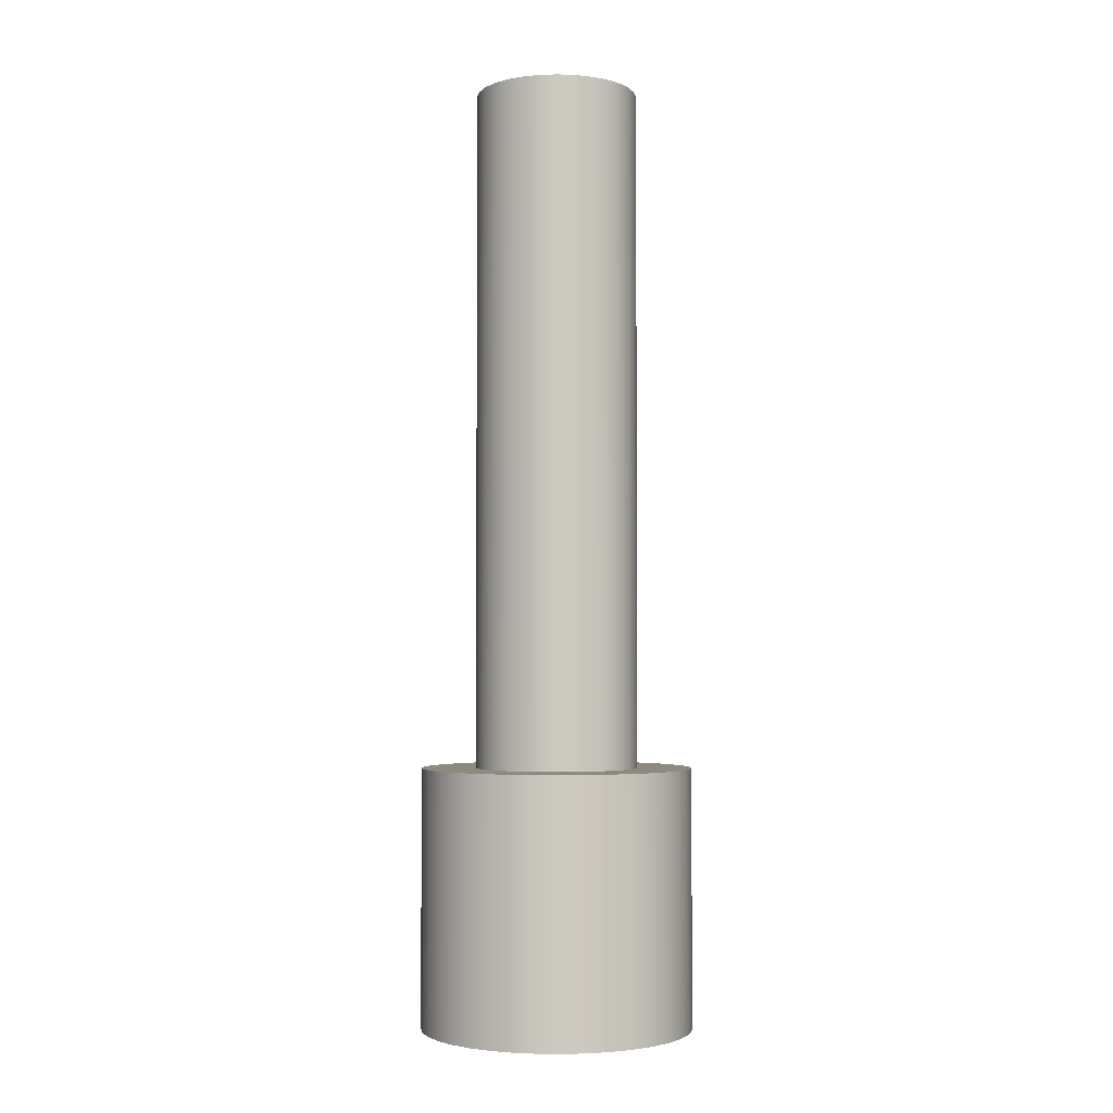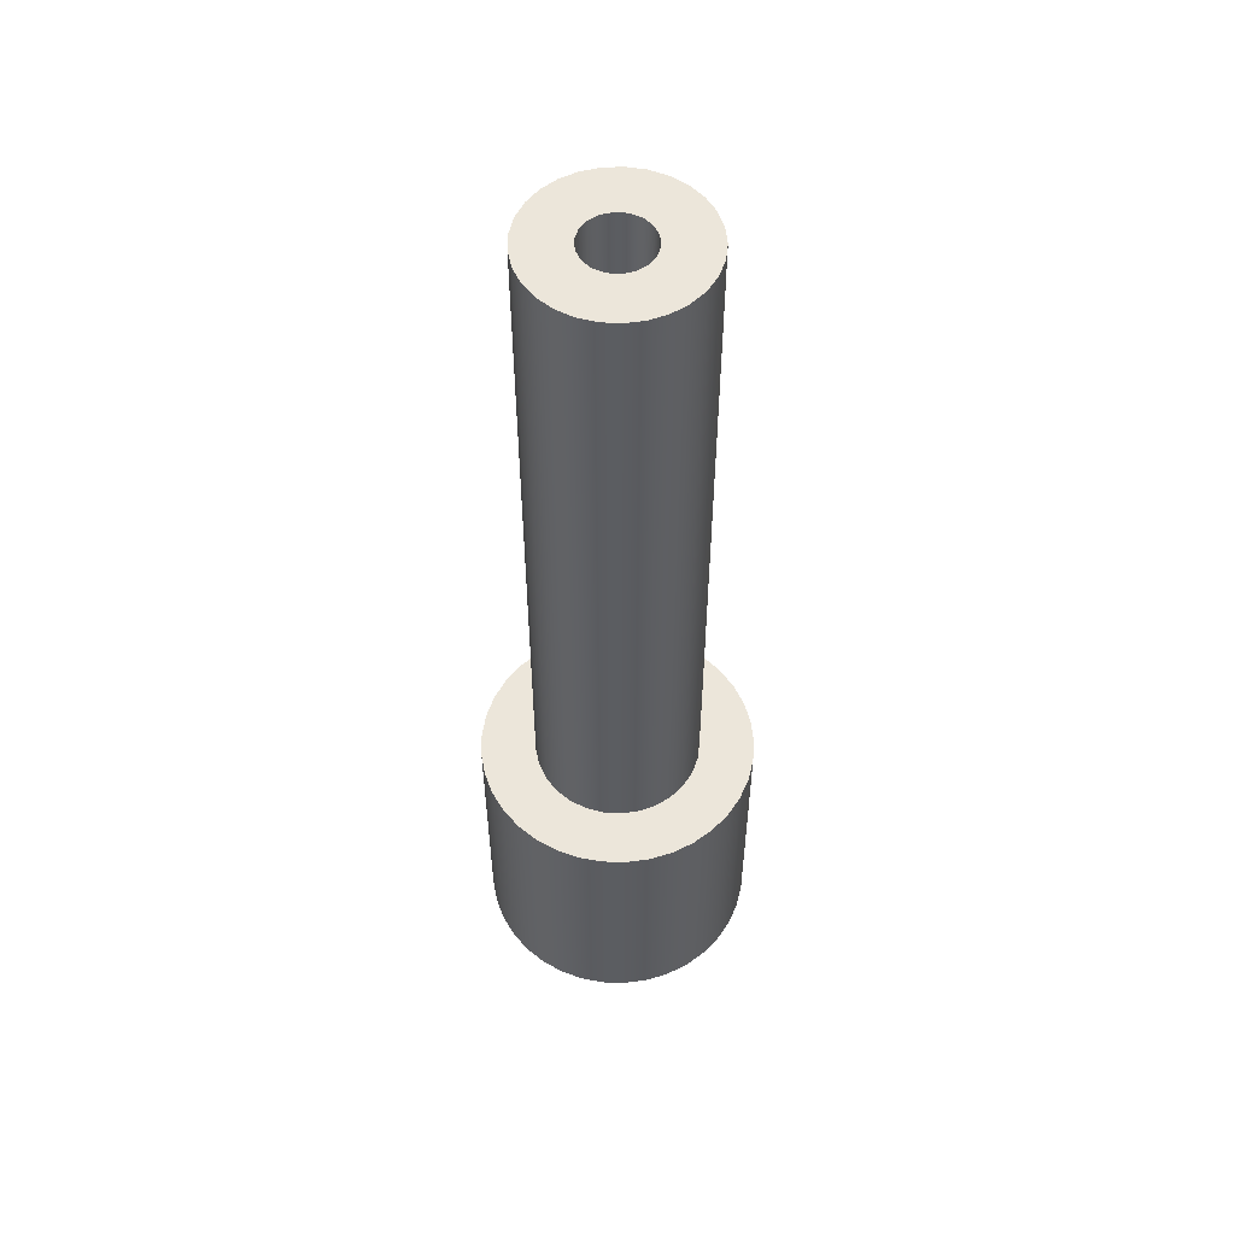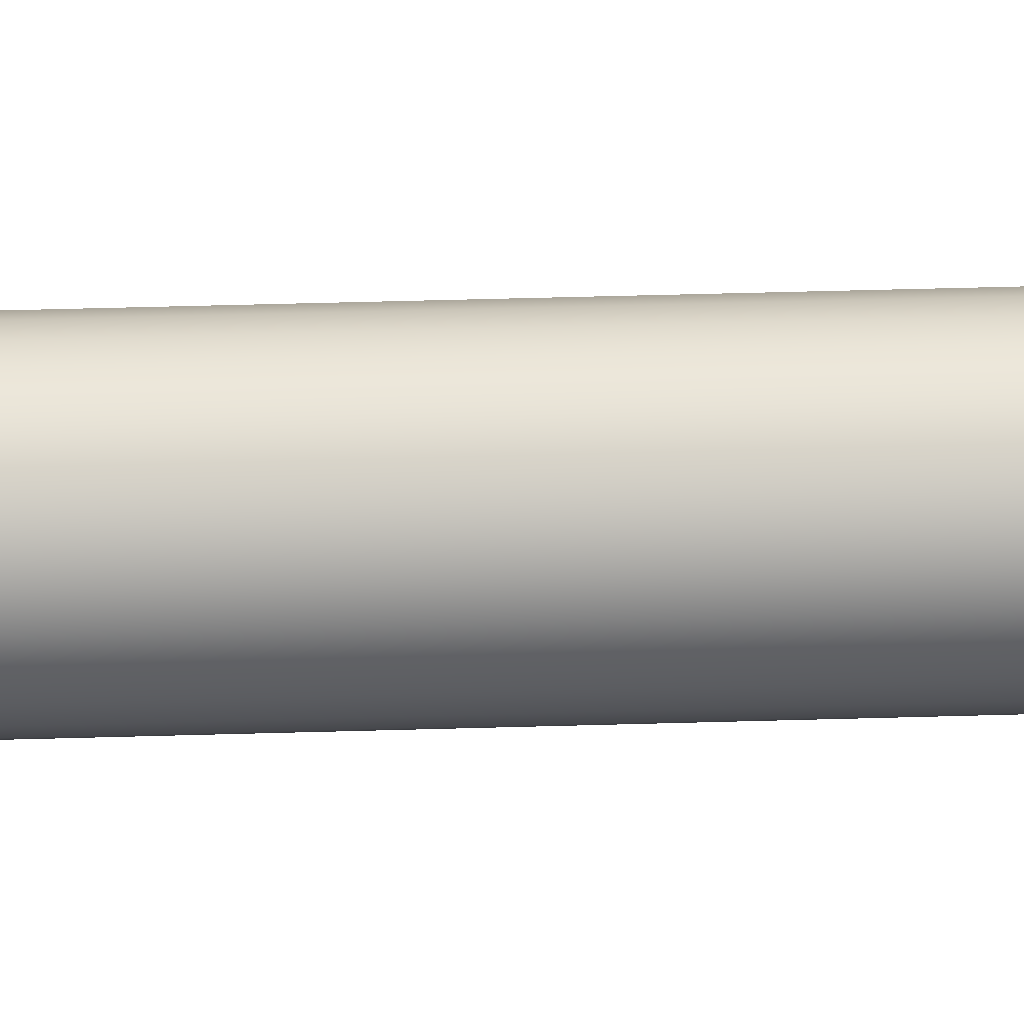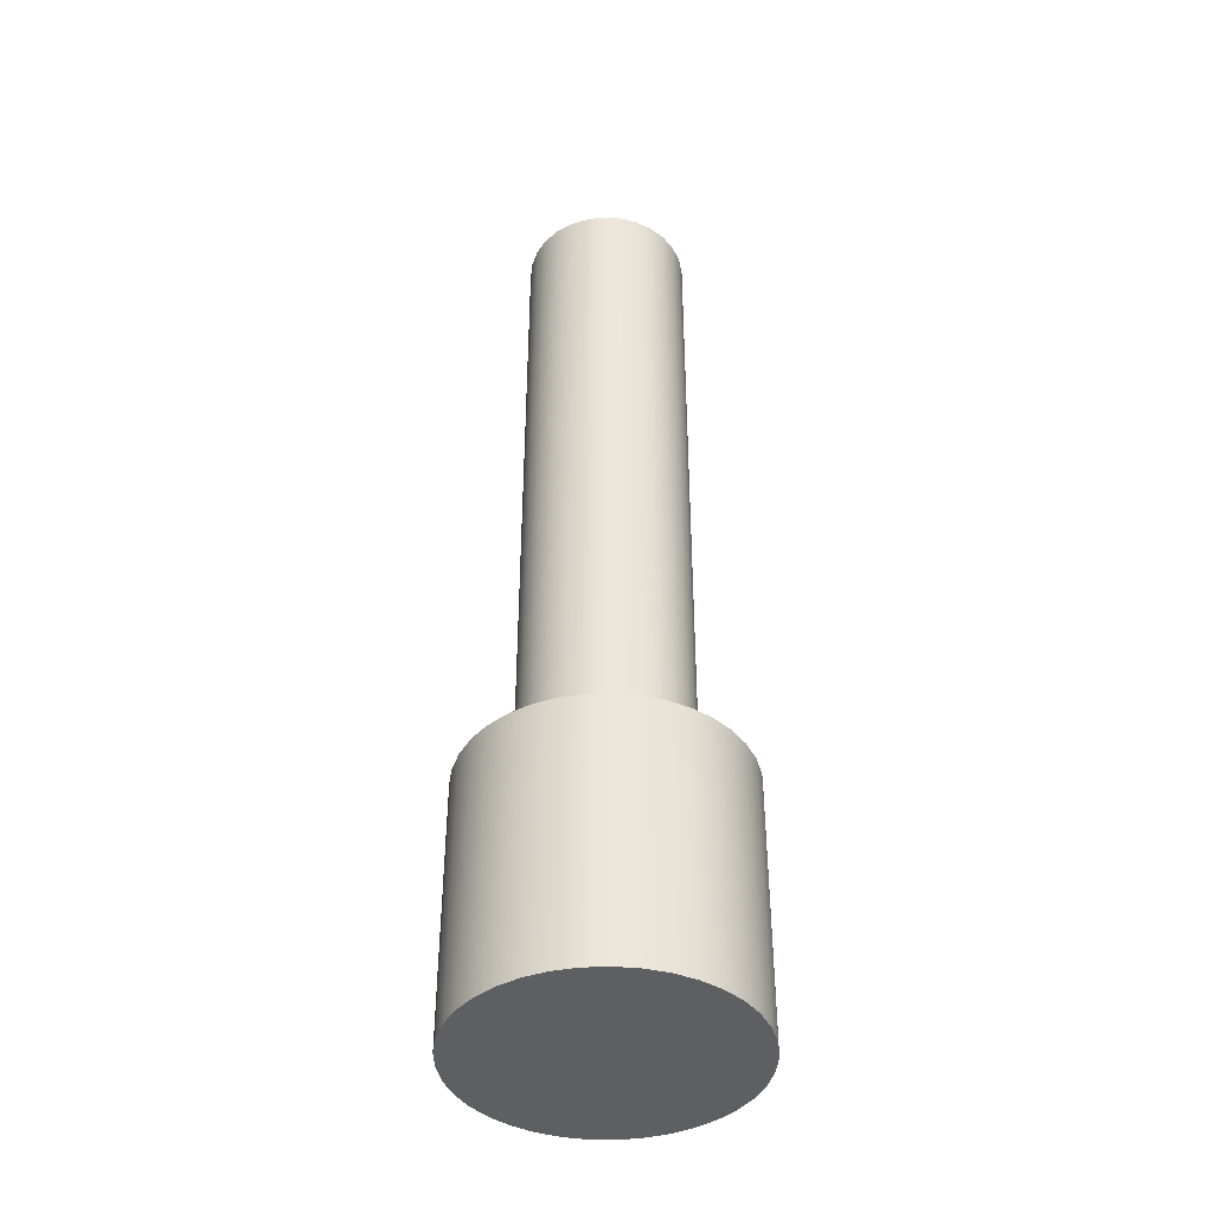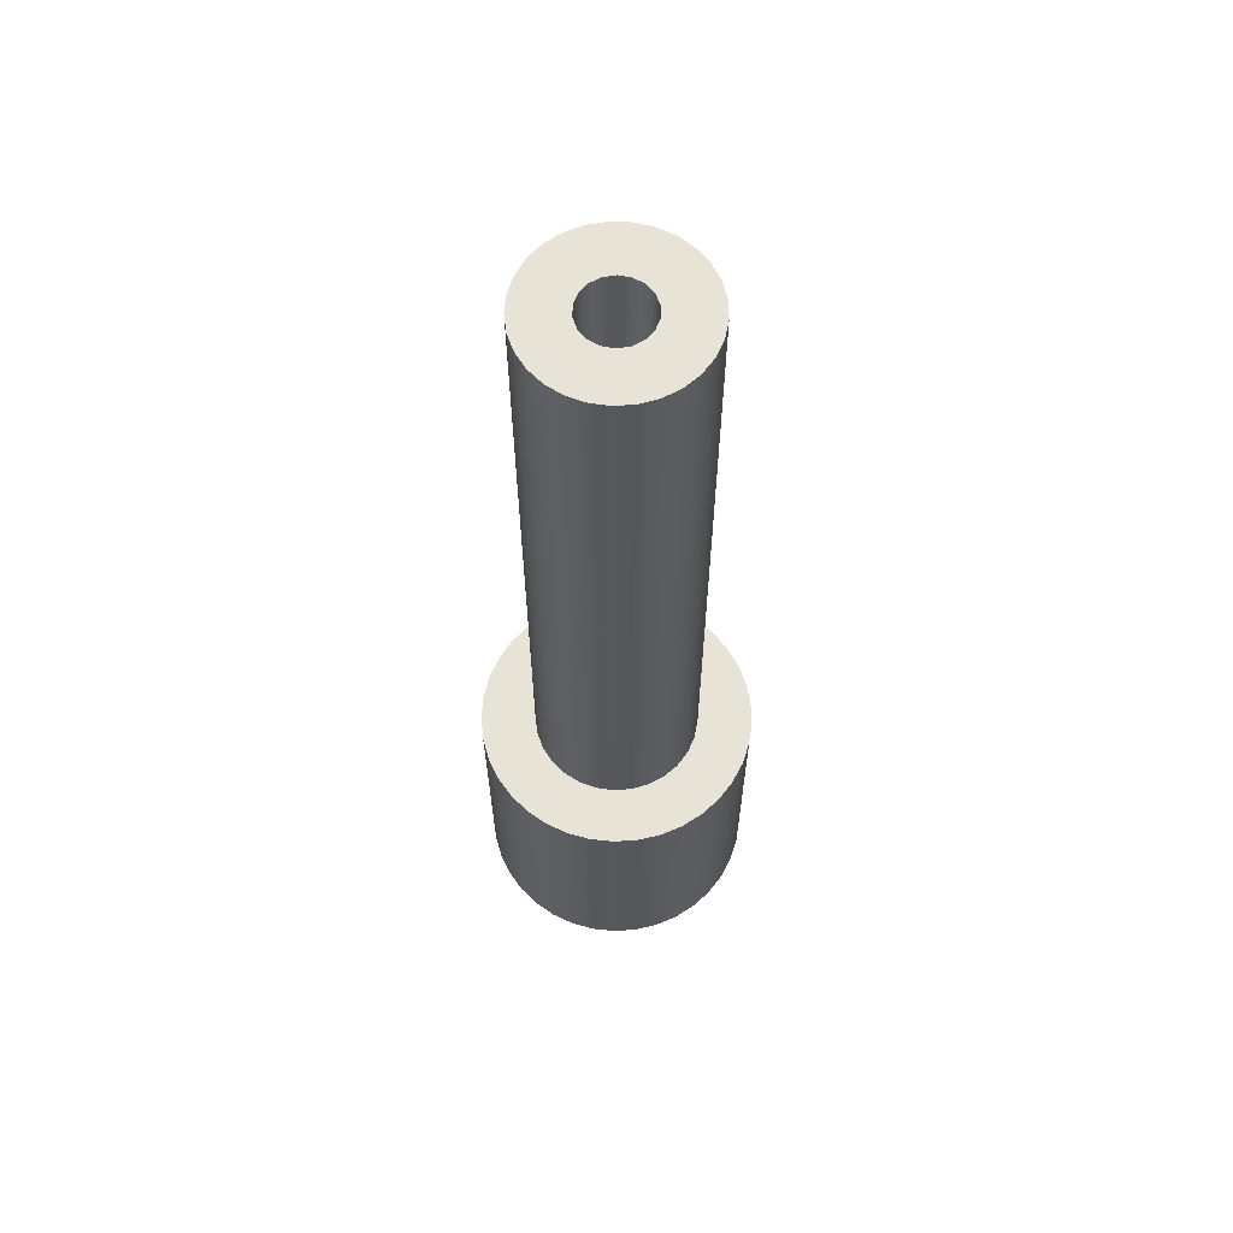
<metadata>
{"format":"obj","ext":"obj","renderer":"f3d","projection":"perspective","resolution":1024,"background":"white","views":[{"elev":-3.2,"azim":64.4,"up":"+Z"},{"elev":54.2,"azim":-73.9,"up":"+Z"},{"elev":54.6,"azim":88.3,"up":"+Y"},{"elev":-41.3,"azim":142.0,"up":"+Z"},{"elev":62.2,"azim":-69.3,"up":"+Z"}]}
</metadata>
<code>
v 0.125 1.531e-17 2.65
v 0.1175 -0.04275 2.65
v 0.09576 -0.08035 2.65
v 0.0625 -0.1083 2.65
v 0.02171 -0.1231 2.65
v -0.02171 -0.1231 2.65
v -0.0625 -0.1083 2.65
v -0.09576 -0.08035 2.65
v -0.1175 -0.04275 2.65
v -0.125 0 2.65
v -0.1175 0.04275 2.65
v -0.09576 0.08035 2.65
v -0.0625 0.1083 2.65
v -0.02171 0.1231 2.65
v 0.02171 0.1231 2.65
v 0.0625 0.1083 2.65
v 0.09576 0.08035 2.65
v 0.1175 0.04275 2.65
v 0.125 1.531e-17 3.65
v 0.1175 0.04275 3.65
v 0.09576 0.08035 3.65
v 0.0625 0.1083 3.65
v 0.02171 0.1231 3.65
v -0.02171 0.1231 3.65
v -0.0625 0.1083 3.65
v -0.09576 0.08035 3.65
v -0.1175 0.04275 3.65
v -0.125 0 3.65
v -0.1175 -0.04275 3.65
v -0.09576 -0.08035 3.65
v -0.0625 -0.1083 3.65
v -0.02171 -0.1231 3.65
v 0.02171 -0.1231 3.65
v 0.0625 -0.1083 3.65
v 0.09576 -0.08035 3.65
v 0.1175 -0.04275 3.65
v 0.125 1.531e-17 2.65
v 0.125 1.531e-17 3.65
v 0.125 1.531e-17 2.65
v 0.1175 0.04275 2.65
v 0.09576 0.08035 2.65
v 0.0625 0.1083 2.65
v 0.02171 0.1231 2.65
v -0.02171 0.1231 2.65
v -0.0625 0.1083 2.65
v -0.09576 0.08035 2.65
v -0.1175 0.04275 2.65
v -0.125 0 2.65
v -0.1175 -0.04275 2.65
v -0.09576 -0.08035 2.65
v -0.0625 -0.1083 2.65
v -0.02171 -0.1231 2.65
v 0.02171 -0.1231 2.65
v 0.0625 -0.1083 2.65
v 0.09576 -0.08035 2.65
v 0.1175 -0.04275 2.65
v 0.315 3.858e-17 3.65
v 0.3076 -0.06772 3.65
v 0.2859 -0.1323 3.65
v 0.2508 -0.1906 3.65
v 0.2039 -0.2401 3.65
v 0.1475 -0.2783 3.65
v 0.08427 -0.3035 3.65
v 0.01705 -0.3145 3.65
v -0.05096 -0.3109 3.65
v -0.1166 -0.2926 3.65
v -0.1768 -0.2607 3.65
v -0.2287 -0.2166 3.65
v -0.2699 -0.1624 3.65
v -0.2985 -0.1006 3.65
v -0.3132 -0.03406 3.65
v -0.3132 0.03406 3.65
v -0.2985 0.1006 3.65
v -0.2699 0.1624 3.65
v -0.2287 0.2166 3.65
v -0.1768 0.2607 3.65
v -0.1166 0.2926 3.65
v -0.05096 0.3109 3.65
v 0.01705 0.3145 3.65
v 0.08427 0.3035 3.65
v 0.1475 0.2783 3.65
v 0.2039 0.2401 3.65
v 0.2508 0.1906 3.65
v 0.2859 0.1323 3.65
v 0.3076 0.06772 3.65
v 0.315 3.858e-17 1
v 0.3076 0.06772 1
v 0.2859 0.1323 1
v 0.2508 0.1906 1
v 0.2039 0.2401 1
v 0.1475 0.2783 1
v 0.08427 0.3035 1
v 0.01705 0.3145 1
v -0.05096 0.3109 1
v -0.1166 0.2926 1
v -0.1768 0.2607 1
v -0.2287 0.2166 1
v -0.2699 0.1624 1
v -0.2985 0.1006 1
v -0.3132 0.03406 1
v -0.3132 -0.03406 1
v -0.2985 -0.1006 1
v -0.2699 -0.1624 1
v -0.2287 -0.2166 1
v -0.1768 -0.2607 1
v -0.1166 -0.2926 1
v -0.05096 -0.3109 1
v 0.01705 -0.3145 1
v 0.08427 -0.3035 1
v 0.1475 -0.2783 1
v 0.2039 -0.2401 1
v 0.2508 -0.1906 1
v 0.2859 -0.1323 1
v 0.3076 -0.06772 1
v 0.315 3.858e-17 1
v 0.315 3.858e-17 3.65
v 0.125 1.531e-17 3.65
v 0.1175 -0.04275 3.65
v 0.09576 -0.08035 3.65
v 0.0625 -0.1083 3.65
v 0.02171 -0.1231 3.65
v -0.02171 -0.1231 3.65
v -0.0625 -0.1083 3.65
v -0.09576 -0.08035 3.65
v -0.1175 -0.04275 3.65
v -0.125 0 3.65
v -0.1175 0.04275 3.65
v -0.09576 0.08035 3.65
v -0.0625 0.1083 3.65
v -0.02171 0.1231 3.65
v 0.02171 0.1231 3.65
v 0.0625 0.1083 3.65
v 0.09576 0.08035 3.65
v 0.1175 0.04275 3.65
v 0.315 3.858e-17 3.65
v 0.3076 0.06772 3.65
v 0.2859 0.1323 3.65
v 0.2508 0.1906 3.65
v 0.2039 0.2401 3.65
v 0.1475 0.2783 3.65
v 0.08427 0.3035 3.65
v 0.01705 0.3145 3.65
v -0.05096 0.3109 3.65
v -0.1166 0.2926 3.65
v -0.1768 0.2607 3.65
v -0.2287 0.2166 3.65
v -0.2699 0.1624 3.65
v -0.2985 0.1006 3.65
v -0.3132 0.03406 3.65
v -0.3132 -0.03406 3.65
v -0.2985 -0.1006 3.65
v -0.2699 -0.1624 3.65
v -0.2287 -0.2166 3.65
v -0.1768 -0.2607 3.65
v -0.1166 -0.2926 3.65
v -0.05096 -0.3109 3.65
v 0.01705 -0.3145 3.65
v 0.08427 -0.3035 3.65
v 0.1475 -0.2783 3.65
v 0.2039 -0.2401 3.65
v 0.2508 -0.1906 3.65
v 0.2859 -0.1323 3.65
v 0.3076 -0.06772 3.65
v -0.525 -6.429e-17 1
v -0.5174 0.08873 1
v -0.495 0.1749 1
v -0.4583 0.256 1
v -0.4085 0.3298 1
v -0.3469 0.3941 1
v -0.2753 0.4471 1
v -0.1957 0.4871 1
v -0.1106 0.5132 1
v -0.02228 0.5245 1
v 0.06668 0.5207 1
v 0.1537 0.502 1
v 0.2364 0.4688 1
v 0.3122 0.4221 1
v 0.379 0.3633 1
v 0.435 0.294 1
v 0.4784 0.2162 1
v 0.5081 0.1323 1
v 0.5231 0.04452 1
v 0.5231 -0.04452 1
v 0.5081 -0.1323 1
v 0.4784 -0.2162 1
v 0.435 -0.294 1
v 0.379 -0.3633 1
v 0.3122 -0.4221 1
v 0.2364 -0.4688 1
v 0.1537 -0.502 1
v 0.06668 -0.5207 1
v -0.02228 -0.5245 1
v -0.1106 -0.5132 1
v -0.1957 -0.4871 1
v -0.2753 -0.4471 1
v -0.3469 -0.3941 1
v -0.4085 -0.3298 1
v -0.4583 -0.256 1
v -0.495 -0.1749 1
v -0.5174 -0.08873 1
v -0.525 -6.429e-17 0
v -0.5174 -0.08873 0
v -0.495 -0.1749 0
v -0.4583 -0.256 0
v -0.4085 -0.3298 0
v -0.3469 -0.3941 0
v -0.2753 -0.4471 0
v -0.1957 -0.4871 0
v -0.1106 -0.5132 0
v -0.02228 -0.5245 0
v 0.06668 -0.5207 0
v 0.1537 -0.502 0
v 0.2364 -0.4688 0
v 0.3122 -0.4221 0
v 0.379 -0.3633 0
v 0.435 -0.294 0
v 0.4784 -0.2162 0
v 0.5081 -0.1323 0
v 0.5231 -0.04452 0
v 0.5231 0.04452 0
v 0.5081 0.1323 0
v 0.4784 0.2162 0
v 0.435 0.294 0
v 0.379 0.3633 0
v 0.3122 0.4221 0
v 0.2364 0.4688 0
v 0.1537 0.502 0
v 0.06668 0.5207 0
v -0.02228 0.5245 0
v -0.1106 0.5132 0
v -0.1957 0.4871 0
v -0.2753 0.4471 0
v -0.3469 0.3941 0
v -0.4085 0.3298 0
v -0.4583 0.256 0
v -0.495 0.1749 0
v -0.5174 0.08873 0
v -0.525 -6.429e-17 0
v -0.525 -6.429e-17 1
v 0.315 3.858e-17 1
v 0.3076 -0.06772 1
v 0.2859 -0.1323 1
v 0.2508 -0.1906 1
v 0.2039 -0.2401 1
v 0.1475 -0.2783 1
v 0.08427 -0.3035 1
v 0.01705 -0.3145 1
v -0.05096 -0.3109 1
v -0.1166 -0.2926 1
v -0.1768 -0.2607 1
v -0.2287 -0.2166 1
v -0.2699 -0.1624 1
v -0.2985 -0.1006 1
v -0.3132 -0.03406 1
v -0.3132 0.03406 1
v -0.2985 0.1006 1
v -0.2699 0.1624 1
v -0.2287 0.2166 1
v -0.1768 0.2607 1
v -0.1166 0.2926 1
v -0.05096 0.3109 1
v 0.01705 0.3145 1
v 0.08427 0.3035 1
v 0.1475 0.2783 1
v 0.2039 0.2401 1
v 0.2508 0.1906 1
v 0.2859 0.1323 1
v 0.3076 0.06772 1
v -0.525 -6.429e-17 1
v -0.5174 -0.08873 1
v -0.495 -0.1749 1
v -0.4583 -0.256 1
v -0.4085 -0.3298 1
v -0.3469 -0.3941 1
v -0.2753 -0.4471 1
v -0.1957 -0.4871 1
v -0.1106 -0.5132 1
v -0.02228 -0.5245 1
v 0.06668 -0.5207 1
v 0.1537 -0.502 1
v 0.2364 -0.4688 1
v 0.3122 -0.4221 1
v 0.379 -0.3633 1
v 0.435 -0.294 1
v 0.4784 -0.2162 1
v 0.5081 -0.1323 1
v 0.5231 -0.04452 1
v 0.5231 0.04452 1
v 0.5081 0.1323 1
v 0.4784 0.2162 1
v 0.435 0.294 1
v 0.379 0.3633 1
v 0.3122 0.4221 1
v 0.2364 0.4688 1
v 0.1537 0.502 1
v 0.06668 0.5207 1
v -0.02228 0.5245 1
v -0.1106 0.5132 1
v -0.1957 0.4871 1
v -0.2753 0.4471 1
v -0.3469 0.3941 1
v -0.4085 0.3298 1
v -0.4583 0.256 1
v -0.495 0.1749 1
v -0.5174 0.08873 1
v -0.525 -6.429e-17 0
v -0.5174 0.08873 0
v -0.495 0.1749 0
v -0.4583 0.256 0
v -0.4085 0.3298 0
v -0.3469 0.3941 0
v -0.2753 0.4471 0
v -0.1957 0.4871 0
v -0.1106 0.5132 0
v -0.02228 0.5245 0
v 0.06668 0.5207 0
v 0.1537 0.502 0
v 0.2364 0.4688 0
v 0.3122 0.4221 0
v 0.379 0.3633 0
v 0.435 0.294 0
v 0.4784 0.2162 0
v 0.5081 0.1323 0
v 0.5231 0.04452 0
v 0.5231 -0.04452 0
v 0.5081 -0.1323 0
v 0.4784 -0.2162 0
v 0.435 -0.294 0
v 0.379 -0.3633 0
v 0.3122 -0.4221 0
v 0.2364 -0.4688 0
v 0.1537 -0.502 0
v 0.06668 -0.5207 0
v -0.02228 -0.5245 0
v -0.1106 -0.5132 0
v -0.1957 -0.4871 0
v -0.2753 -0.4471 0
v -0.3469 -0.3941 0
v -0.4085 -0.3298 0
v -0.4583 -0.256 0
v -0.495 -0.1749 0
v -0.5174 -0.08873 0
g d981b462-e35a-11ea-aa05-54bf646e7e1f
f 2 36 1
f 1 36 38
f 37 19 18
f 18 19 20
f 18 20 17
f 17 20 21
f 17 21 16
f 16 21 22
f 16 22 15
f 15 22 23
f 15 23 14
f 14 23 24
f 14 24 13
f 13 24 25
f 13 25 12
f 12 25 26
f 12 26 11
f 11 26 27
f 11 27 10
f 10 27 28
f 10 28 9
f 9 28 29
f 9 29 8
f 8 29 30
f 8 30 7
f 7 30 31
f 7 31 6
f 6 31 32
f 6 32 5
f 5 32 33
f 5 33 4
f 4 33 34
f 4 34 3
f 3 34 35
f 3 35 2
f 2 35 36
g d98229a4-e35a-11ea-b2e7-54bf646e7e1f
f 40 47 39
f 39 47 48
f 39 48 56
f 56 48 49
f 56 49 55
f 55 49 50
f 55 50 54
f 54 50 51
f 54 51 53
f 53 51 52
f 47 40 46
f 46 40 41
f 46 41 45
f 45 41 42
f 45 42 44
f 44 42 43
g d94b640a-e35a-11ea-b60b-54bf646e7e1f
f 58 114 57
f 57 114 115
f 116 86 85
f 85 86 87
f 85 87 84
f 84 87 88
f 84 88 83
f 83 88 89
f 83 89 82
f 82 89 90
f 82 90 81
f 81 90 91
f 81 91 80
f 80 91 92
f 80 92 79
f 79 92 93
f 79 93 78
f 78 93 94
f 78 94 77
f 77 94 95
f 77 95 76
f 76 95 96
f 76 96 75
f 75 96 97
f 75 97 74
f 74 97 98
f 74 98 73
f 73 98 99
f 73 99 72
f 72 99 100
f 72 100 71
f 71 100 101
f 71 101 70
f 70 101 102
f 70 102 69
f 69 102 103
f 69 103 68
f 68 103 104
f 68 104 67
f 67 104 105
f 67 105 66
f 66 105 106
f 66 106 65
f 65 106 107
f 65 107 64
f 64 107 108
f 64 108 63
f 63 108 109
f 63 109 62
f 62 109 110
f 62 110 61
f 61 110 111
f 61 111 60
f 60 111 112
f 60 112 59
f 59 112 113
f 59 113 58
f 58 113 114
g d94bb1fa-e35a-11ea-8a5b-54bf646e7e1f
f 118 163 117
f 117 163 135
f 117 135 136
f 163 118 162
f 162 118 119
f 162 119 161
f 161 119 160
f 160 119 120
f 160 120 159
f 159 120 158
f 158 120 121
f 158 121 157
f 157 121 122
f 157 122 156
f 156 122 155
f 155 122 123
f 155 123 154
f 154 123 124
f 154 124 153
f 153 124 152
f 152 124 125
f 152 125 151
f 151 125 150
f 150 125 126
f 150 126 149
f 149 126 127
f 149 127 148
f 148 127 147
f 147 127 128
f 147 128 146
f 146 128 145
f 145 128 129
f 145 129 144
f 144 129 130
f 144 130 143
f 143 130 142
f 142 130 131
f 142 131 141
f 141 131 132
f 141 132 140
f 140 132 139
f 139 132 133
f 139 133 138
f 138 133 137
f 137 133 134
f 137 134 136
f 136 134 117
g d9153ab6-e35a-11ea-8a5d-54bf646e7e1f
f 165 237 164
f 164 237 238
f 239 201 200
f 200 201 202
f 200 202 199
f 199 202 203
f 199 203 198
f 198 203 204
f 198 204 197
f 197 204 205
f 197 205 196
f 196 205 206
f 196 206 195
f 195 206 207
f 195 207 194
f 194 207 208
f 194 208 193
f 193 208 209
f 193 209 192
f 192 209 210
f 192 210 191
f 191 210 211
f 191 211 190
f 190 211 212
f 190 212 189
f 189 212 213
f 189 213 188
f 188 213 214
f 188 214 187
f 187 214 215
f 187 215 186
f 186 215 216
f 186 216 185
f 185 216 217
f 185 217 184
f 184 217 218
f 184 218 183
f 183 218 219
f 183 219 182
f 182 219 220
f 182 220 181
f 181 220 221
f 181 221 180
f 180 221 222
f 180 222 179
f 179 222 223
f 179 223 178
f 178 223 224
f 178 224 177
f 177 224 225
f 177 225 176
f 176 225 226
f 176 226 175
f 175 226 227
f 175 227 174
f 174 227 228
f 174 228 173
f 173 228 229
f 173 229 172
f 172 229 230
f 172 230 171
f 171 230 231
f 171 231 170
f 170 231 232
f 170 232 169
f 169 232 233
f 169 233 168
f 168 233 234
f 168 234 167
f 167 234 235
f 167 235 166
f 166 235 236
f 166 236 165
f 165 236 237
g d91561c6-e35a-11ea-b8de-54bf646e7e1f
f 241 287 240
f 240 287 288
f 240 288 268
f 268 288 289
f 268 289 267
f 267 289 290
f 267 290 291
f 287 241 286
f 286 241 242
f 286 242 285
f 285 242 284
f 284 242 243
f 284 243 283
f 283 243 244
f 283 244 282
f 282 244 245
f 282 245 281
f 281 245 280
f 280 245 246
f 280 246 279
f 279 246 247
f 279 247 278
f 278 247 248
f 278 248 277
f 277 248 249
f 277 249 276
f 276 249 275
f 275 249 250
f 275 250 274
f 274 250 251
f 274 251 273
f 273 251 252
f 273 252 272
f 272 252 253
f 272 253 271
f 271 253 270
f 270 253 254
f 270 254 269
f 269 254 255
f 269 255 305
f 305 255 256
f 305 256 304
f 304 256 303
f 303 256 257
f 303 257 302
f 302 257 258
f 302 258 301
f 301 258 259
f 301 259 300
f 300 259 260
f 300 260 299
f 299 260 298
f 298 260 261
f 298 261 297
f 297 261 262
f 297 262 296
f 296 262 263
f 296 263 295
f 295 263 264
f 295 264 294
f 294 264 293
f 293 264 265
f 293 265 292
f 292 265 266
f 292 266 291
f 291 266 267
g d91588d2-e35a-11ea-abdd-54bf646e7e1f
f 307 324 306
f 306 324 325
f 306 325 342
f 342 325 326
f 342 326 341
f 341 326 327
f 341 327 340
f 340 327 328
f 340 328 339
f 339 328 329
f 339 329 338
f 338 329 330
f 338 330 337
f 337 330 331
f 337 331 336
f 336 331 332
f 336 332 335
f 335 332 333
f 335 333 334
f 324 307 323
f 323 307 308
f 323 308 322
f 322 308 309
f 322 309 321
f 321 309 310
f 321 310 320
f 320 310 311
f 320 311 319
f 319 311 312
f 319 312 318
f 318 312 313
f 318 313 317
f 317 313 314
f 317 314 316
f 316 314 315

</code>
